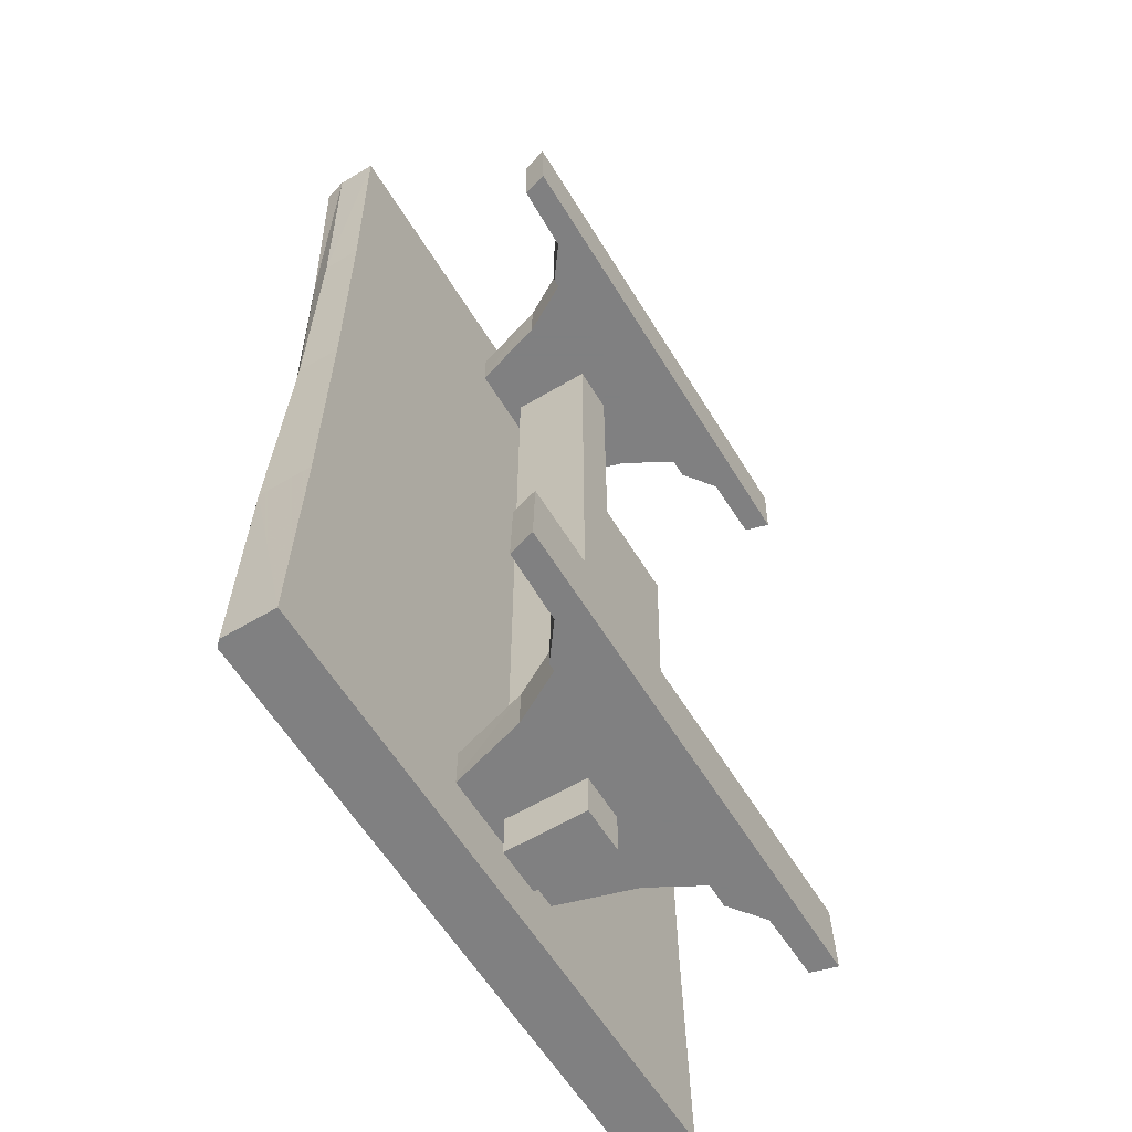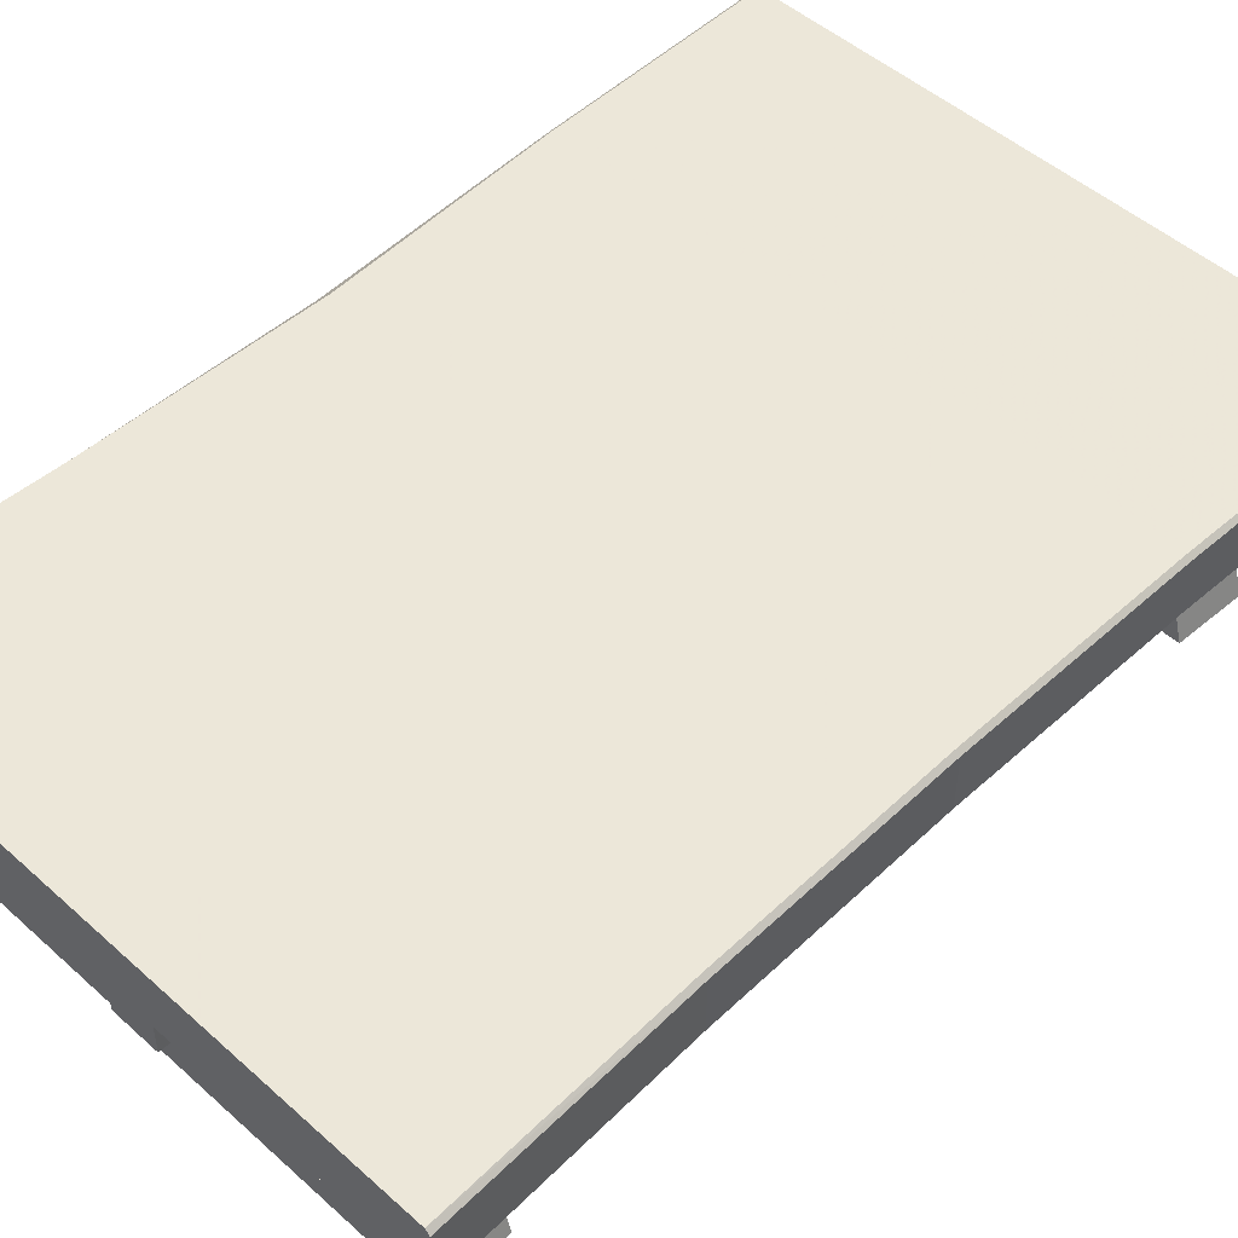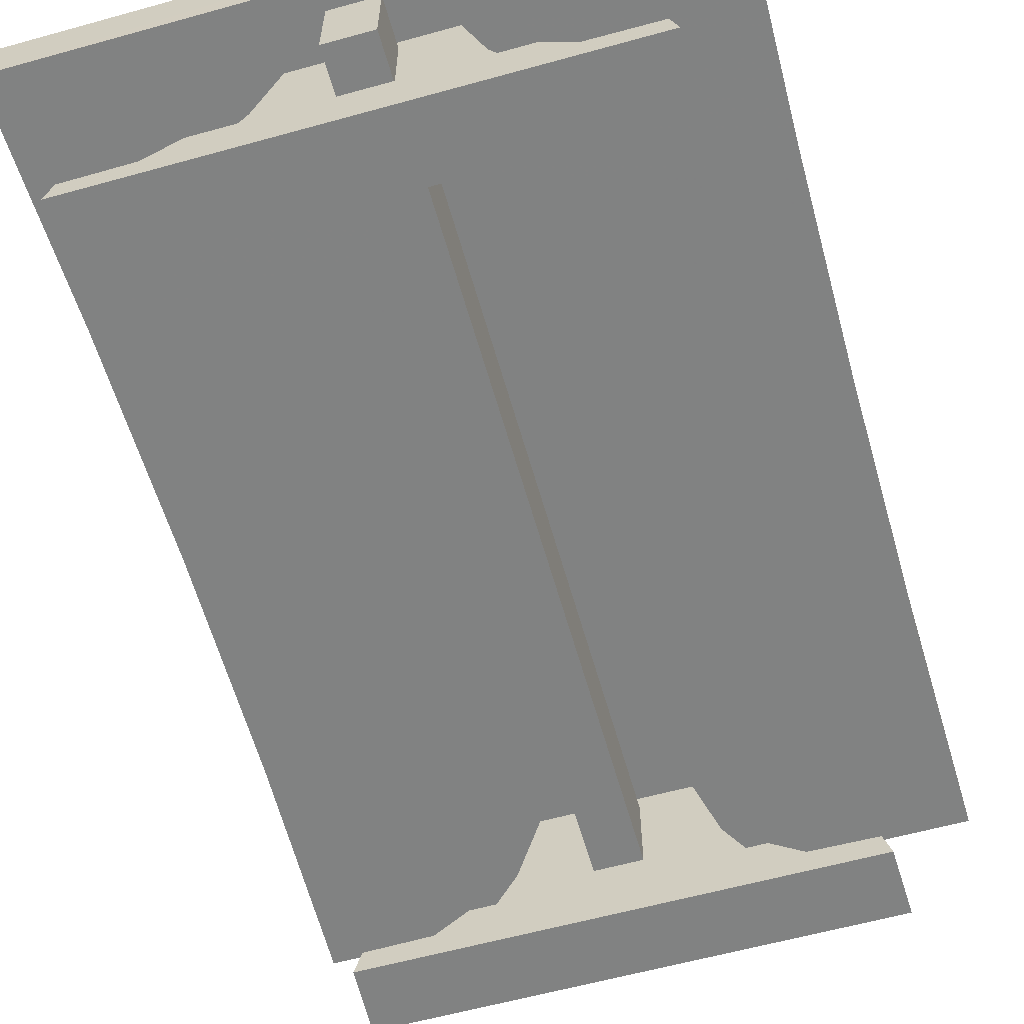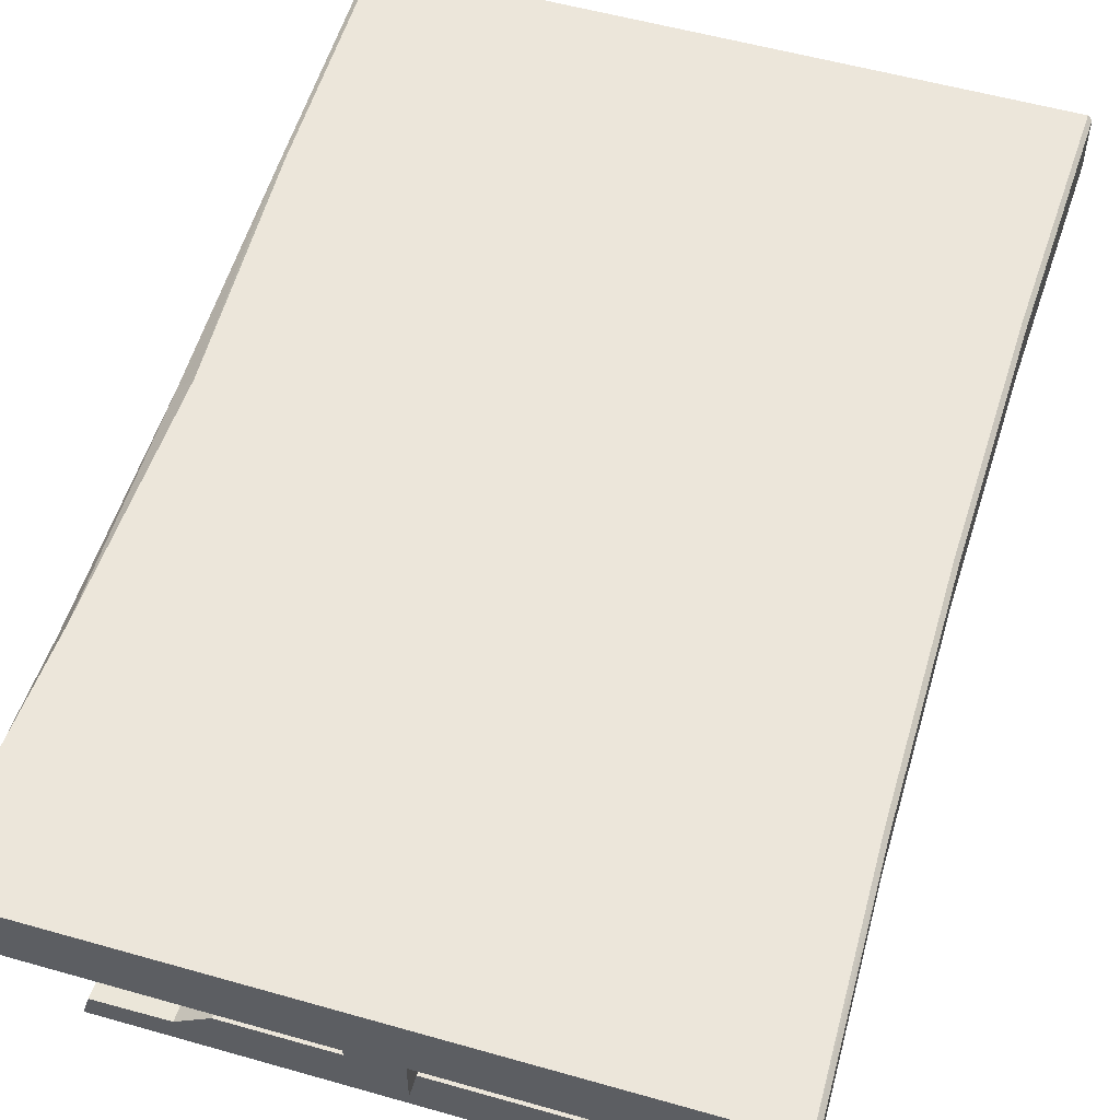
<metadata>
{"format":"obj","ext":"obj","renderer":"f3d","projection":"perspective","resolution":1024,"background":"white","views":[{"elev":-60.0,"azim":-58.7,"up":"+Z"},{"elev":49.6,"azim":44.5,"up":"+Y"},{"elev":-60.6,"azim":-164.2,"up":"+Y"},{"elev":54.5,"azim":16.8,"up":"+Y"}]}
</metadata>
<code>
v -45.62 6.886 109.4
v -65.15 -0.04379 109.4
v -0.5387 -0.04379 109.4
v -64.61 -0.04379 91.3
v -45.23 6.886 91.3
v -0.6961 -0.04379 91.3
v -63.25 6.496 109.4
v -65.15 -0.04379 109.4
v -45.62 6.886 109.4
v -64.61 -0.04379 91.3
v -62.72 6.496 91.3
v -45.23 6.886 91.3
v -0.5711 13.37 105.9
v -19.08 50.27 105.9
v -25.94 27.5 105.9
v -25.94 27.5 105.9
v -33.84 13.37 105.9
v -0.5711 13.37 105.9
v 44.52 6.886 109.4
v -0.5387 -0.04379 109.4
v 64.02 -0.04379 109.4
v 63.15 -0.04379 91.3
v -0.6961 -0.04379 91.3
v 43.8 6.886 91.3
v 44.52 6.886 109.4
v 64.02 -0.04379 109.4
v 62.13 6.496 109.4
v 63.15 -0.04379 91.3
v 43.8 6.886 91.3
v 61.27 6.496 91.3
v -0.5711 13.37 105.9
v 24.79 27.5 105.9
v 17.93 50.27 105.9
v 24.79 27.5 105.9
v -0.5711 13.37 105.9
v 32.68 13.37 105.9
v 44.52 6.886 -109.5
v 64.02 -0.04379 -109.5
v -0.5386 -0.04379 -109.5
v 63.15 -0.04379 -91.42
v 43.8 6.886 -91.42
v -0.6961 -0.04379 -91.42
v 62.13 6.496 -109.5
v 64.02 -0.04379 -109.5
v 44.52 6.886 -109.5
v 63.15 -0.04379 -91.42
v 61.27 6.496 -91.42
v 43.8 6.886 -91.42
v -0.5711 13.37 -106
v 17.93 50.27 -106
v 24.79 27.5 -106
v 24.79 27.5 -106
v 32.68 13.37 -106
v -0.5711 13.37 -106
v -45.62 6.886 -109.5
v -0.5386 -0.04379 -109.5
v -65.15 -0.04379 -109.5
v -64.61 -0.04379 -91.42
v -0.6961 -0.04379 -91.42
v -45.23 6.886 -91.42
v -45.62 6.886 -109.5
v -65.15 -0.04379 -109.5
v -63.25 6.496 -109.5
v -64.61 -0.04379 -91.42
v -45.23 6.886 -91.42
v -62.72 6.496 -91.42
v -0.5711 13.37 -106
v -25.94 27.5 -106
v -19.08 50.27 -106
v -25.94 27.5 -106
v -0.5711 13.37 -106
v -33.84 13.37 -106
v -19.08 50.27 105.9
v -0.5711 13.37 105.9
v -0.5711 50.27 105.9
v -0.5711 50.27 105.9
v -0.5711 13.37 105.9
v 17.93 50.27 105.9
v 17.93 50.27 -106
v -0.5711 13.37 -106
v -0.5711 50.27 -106
v -0.5711 50.27 -106
v -0.5711 13.37 -106
v -19.08 50.27 -106
v -82.94 47.14 123.4
v -81.41 62.69 123.4
v -82.92 57.08 123.4
v 81.05 47.15 -123
v 79.98 62.69 -123
v 81.04 61.61 -123
v 81.08 47.14 123.4
v 81.1 61.49 123.4
v 80 62.69 123.4
v 5.673 43.41 117.7
v -6.495 43.41 -117.7
v -6.495 43.41 117.7
v -6.495 43.41 -117.7
v 5.673 43.41 117.7
v 5.673 43.41 -117.7
v -6.495 43.41 117.7
v 5.673 22.48 117.7
v 5.673 43.41 117.7
v 5.673 22.48 117.7
v -6.495 43.41 117.7
v -6.495 22.48 117.7
v 5.673 43.41 117.7
v 5.673 22.48 -117.7
v 5.673 43.41 -117.7
v 5.673 22.48 -117.7
v 5.673 43.41 117.7
v 5.673 22.48 117.7
v -6.495 22.48 -117.7
v 5.673 43.41 -117.7
v 5.673 22.48 -117.7
v 5.673 43.41 -117.7
v -6.495 22.48 -117.7
v -6.495 43.41 -117.7
v -6.495 22.48 117.7
v -6.495 43.41 -117.7
v -6.495 22.48 -117.7
v -6.495 43.41 -117.7
v -6.495 22.48 117.7
v -6.495 43.41 117.7
v -0.5386 13.37 109.4
v -36.75 13.37 91.3
v -37.05 13.37 109.4
v -36.75 13.37 91.3
v -0.5386 13.37 109.4
v -0.6961 13.37 91.3
v -37.05 13.37 109.4
v -45.23 6.886 91.3
v -45.62 6.886 109.4
v -45.23 6.886 91.3
v -37.05 13.37 109.4
v -36.75 13.37 91.3
v -45.62 6.886 109.4
v -62.72 6.496 91.3
v -63.25 6.496 109.4
v -62.72 6.496 91.3
v -45.62 6.886 109.4
v -45.23 6.886 91.3
v -65.15 -0.04379 109.4
v -62.72 6.496 91.3
v -64.61 -0.04379 91.3
v -62.72 6.496 91.3
v -65.15 -0.04379 109.4
v -63.25 6.496 109.4
v -36.75 13.37 91.3
v -0.6961 -0.04379 91.3
v -45.23 6.886 91.3
v -0.6961 -0.04379 91.3
v -36.75 13.37 91.3
v -0.6961 13.37 91.3
v -37.05 13.37 109.4
v -0.5387 -0.04379 109.4
v -0.5386 13.37 109.4
v -0.5387 -0.04379 109.4
v -37.05 13.37 109.4
v -45.62 6.886 109.4
v -19.02 50.27 94.86
v -25.94 27.5 105.9
v -19.08 50.27 105.9
v -25.94 27.5 105.9
v -19.02 50.27 94.86
v -25.83 27.5 94.86
v -25.94 27.5 105.9
v -33.68 13.37 94.86
v -33.84 13.37 105.9
v -33.68 13.37 94.86
v -25.94 27.5 105.9
v -25.83 27.5 94.86
v -0.5386 13.37 109.4
v 35.33 13.37 91.3
v -0.6961 13.37 91.3
v 35.33 13.37 91.3
v -0.5386 13.37 109.4
v 35.96 13.37 109.4
v 44.52 6.886 109.4
v 43.8 6.886 91.3
v 35.96 13.37 109.4
v 35.96 13.37 109.4
v 43.8 6.886 91.3
v 35.33 13.37 91.3
v 44.52 6.886 109.4
v 61.27 6.496 91.3
v 43.8 6.886 91.3
v 61.27 6.496 91.3
v 44.52 6.886 109.4
v 62.13 6.496 109.4
v 64.02 -0.04379 109.4
v 61.27 6.496 91.3
v 62.13 6.496 109.4
v 61.27 6.496 91.3
v 64.02 -0.04379 109.4
v 63.15 -0.04379 91.3
v -0.6961 13.37 91.3
v 35.33 13.37 91.3
v -0.6961 -0.04379 91.3
v 43.8 6.886 91.3
v -0.6961 -0.04379 91.3
v 35.33 13.37 91.3
v -0.5387 -0.04379 109.4
v 35.96 13.37 109.4
v -0.5386 13.37 109.4
v 35.96 13.37 109.4
v -0.5387 -0.04379 109.4
v 44.52 6.886 109.4
v 24.49 27.5 94.86
v 17.93 50.27 105.9
v 24.79 27.5 105.9
v 17.93 50.27 105.9
v 24.49 27.5 94.86
v 17.69 50.27 94.86
v 32.68 13.37 105.9
v 24.49 27.5 94.86
v 24.79 27.5 105.9
v 24.49 27.5 94.86
v 32.68 13.37 105.9
v 32.32 13.37 94.86
v 35.33 13.37 -91.42
v -0.5386 13.37 -109.5
v -0.6961 13.37 -91.42
v -0.5386 13.37 -109.5
v 35.33 13.37 -91.42
v 35.96 13.37 -109.5
v 35.96 13.37 -109.5
v 35.33 13.37 -91.42
v 43.8 6.886 -91.42
v 43.8 6.886 -91.42
v 44.52 6.886 -109.5
v 35.96 13.37 -109.5
v 43.8 6.886 -91.42
v 61.27 6.496 -91.42
v 44.52 6.886 -109.5
v 61.27 6.496 -91.42
v 62.13 6.496 -109.5
v 44.52 6.886 -109.5
v 63.15 -0.04379 -91.42
v 62.13 6.496 -109.5
v 61.27 6.496 -91.42
v 62.13 6.496 -109.5
v 63.15 -0.04379 -91.42
v 64.02 -0.04379 -109.5
v 35.33 13.37 -91.42
v -0.6961 13.37 -91.42
v -0.6961 -0.04379 -91.42
v -0.6961 -0.04379 -91.42
v 43.8 6.886 -91.42
v 35.33 13.37 -91.42
v -0.5386 -0.04379 -109.5
v 35.96 13.37 -109.5
v 44.52 6.886 -109.5
v 35.96 13.37 -109.5
v -0.5386 -0.04379 -109.5
v -0.5386 13.37 -109.5
v 24.49 27.5 -94.99
v 17.93 50.27 -106
v 17.69 50.27 -94.99
v 17.93 50.27 -106
v 24.49 27.5 -94.99
v 24.79 27.5 -106
v 32.32 13.37 -94.99
v 24.79 27.5 -106
v 24.49 27.5 -94.99
v 24.79 27.5 -106
v 32.32 13.37 -94.99
v 32.68 13.37 -106
v -0.5386 13.37 -109.5
v -36.75 13.37 -91.42
v -0.6961 13.37 -91.42
v -36.75 13.37 -91.42
v -0.5386 13.37 -109.5
v -37.05 13.37 -109.5
v -36.75 13.37 -91.42
v -37.05 13.37 -109.5
v -45.23 6.886 -91.42
v -45.23 6.886 -91.42
v -37.05 13.37 -109.5
v -45.62 6.886 -109.5
v -62.72 6.496 -91.42
v -45.62 6.886 -109.5
v -63.25 6.496 -109.5
v -45.62 6.886 -109.5
v -62.72 6.496 -91.42
v -45.23 6.886 -91.42
v -62.72 6.496 -91.42
v -63.25 6.496 -109.5
v -64.61 -0.04379 -91.42
v -64.61 -0.04379 -91.42
v -63.25 6.496 -109.5
v -65.15 -0.04379 -109.5
v -36.75 13.37 -91.42
v -0.6961 -0.04379 -91.42
v -0.6961 13.37 -91.42
v -45.23 6.886 -91.42
v -0.6961 -0.04379 -91.42
v -36.75 13.37 -91.42
v -37.05 13.37 -109.5
v -0.5386 -0.04379 -109.5
v -45.62 6.886 -109.5
v -0.5386 -0.04379 -109.5
v -37.05 13.37 -109.5
v -0.5386 13.37 -109.5
v -25.83 27.5 -94.99
v -19.02 50.27 -94.99
v -19.08 50.27 -106
v -25.83 27.5 -94.99
v -19.08 50.27 -106
v -25.94 27.5 -106
v -33.68 13.37 -94.99
v -25.83 27.5 -94.99
v -33.84 13.37 -106
v -25.83 27.5 -94.99
v -25.94 27.5 -106
v -33.84 13.37 -106
v -6.495 22.48 117.7
v 5.673 22.48 -117.7
v 5.673 22.48 117.7
v 5.673 22.48 -117.7
v -6.495 22.48 117.7
v -6.495 22.48 -117.7
v -81.41 62.69 123.4
v -78.54 62.69 61.85
v -82.92 57.08 123.4
v -82.92 57.08 123.4
v -78.54 62.69 61.85
v -81.67 56.71 61.85
v -81.41 62.69 123.4
v 81.08 47.14 123.4
v 80 62.69 123.4
v 81.08 47.14 123.4
v -81.41 62.69 123.4
v -82.94 47.14 123.4
v 79.12 47.14 -61.37
v -82.92 47.17 -122.9
v 81.05 47.15 -123
v -82.92 47.17 -122.9
v 79.12 47.14 -61.37
v -81.64 47.15 -61.37
v 78.44 47.15 0.2401
v -81.64 47.15 -61.37
v 79.12 47.14 -61.37
v -81.64 47.15 -61.37
v 78.44 47.15 0.2401
v -81.21 47.16 0.2401
v -81.21 47.16 0.2401
v 78.44 47.15 0.2401
v -81.63 47.15 61.85
v 79.08 47.15 61.85
v -81.63 47.15 61.85
v 78.44 47.15 0.2401
v 79.08 47.15 61.85
v -82.94 47.14 123.4
v -81.63 47.15 61.85
v -82.94 47.14 123.4
v 79.08 47.15 61.85
v 81.08 47.14 123.4
v -82.92 47.17 -122.9
v -82.91 61.22 -123
v -81.44 62.69 -123
v -81.44 62.69 -123
v 81.05 47.15 -123
v -82.92 47.17 -122.9
v 81.05 47.15 -123
v -81.44 62.69 -123
v 79.98 62.69 -123
v -0.6666 13.37 94.86
v -33.68 13.37 94.86
v -25.83 27.5 94.86
v -19.02 50.27 94.86
v -0.6666 13.37 94.86
v -25.83 27.5 94.86
v -0.6666 50.27 94.86
v -0.6666 13.37 94.86
v -19.02 50.27 94.86
v -0.6666 13.37 94.86
v 24.49 27.5 94.86
v 32.32 13.37 94.86
v 17.69 50.27 94.86
v 24.49 27.5 94.86
v -0.6666 13.37 94.86
v 17.69 50.27 94.86
v -0.6666 13.37 94.86
v -0.6666 50.27 94.86
v -0.6666 13.37 -94.99
v 32.32 13.37 -94.99
v 24.49 27.5 -94.99
v 17.69 50.27 -94.99
v -0.6666 13.37 -94.99
v 24.49 27.5 -94.99
v -0.6666 50.27 -94.99
v -0.6666 13.37 -94.99
v 17.69 50.27 -94.99
v -0.6666 13.37 -94.99
v -25.83 27.5 -94.99
v -33.68 13.37 -94.99
v -19.02 50.27 -94.99
v -25.83 27.5 -94.99
v -0.6666 13.37 -94.99
v -19.02 50.27 -94.99
v -0.6666 13.37 -94.99
v -0.6666 50.27 -94.99
v 80 62.69 123.4
v -78.54 62.69 61.85
v -81.41 62.69 123.4
v -78.54 62.69 61.85
v 80 62.69 123.4
v 78.04 62.69 61.85
v -78.54 62.69 61.85
v 78.04 62.69 61.85
v -77.09 62.69 0.2401
v 77.39 62.69 0.2402
v -77.09 62.69 0.2401
v 78.04 62.69 61.85
v 78.03 62.69 -61.37
v -77.09 62.69 0.2401
v 77.39 62.69 0.2402
v -77.09 62.69 0.2401
v 78.03 62.69 -61.37
v -80.23 62.69 -61.37
v -80.23 62.69 -61.37
v 78.03 62.69 -61.37
v -81.44 62.69 -123
v 79.98 62.69 -123
v -81.44 62.69 -123
v 78.03 62.69 -61.37
v 79.08 47.15 61.85
v 81.1 61.49 123.4
v 81.08 47.14 123.4
v 81.1 61.49 123.4
v 79.08 47.15 61.85
v 79.14 61.58 61.85
v 78.44 47.15 0.2401
v 79.14 61.58 61.85
v 79.08 47.15 61.85
v 79.14 61.58 61.85
v 78.44 47.15 0.2401
v 78.49 61.58 0.2402
v 79.13 61.58 -61.37
v 78.49 61.58 0.2402
v 78.44 47.15 0.2401
v 78.44 47.15 0.2401
v 79.12 47.14 -61.37
v 79.13 61.58 -61.37
v 81.05 47.15 -123
v 79.13 61.58 -61.37
v 79.12 47.14 -61.37
v 79.13 61.58 -61.37
v 81.05 47.15 -123
v 81.04 61.61 -123
v -81.67 61.24 -61.37
v -82.91 61.22 -123
v -82.92 47.17 -122.9
v -82.92 47.17 -122.9
v -81.64 47.15 -61.37
v -81.67 61.24 -61.37
v -81.64 47.15 -61.37
v -81.26 58.24 0.2401
v -81.67 61.24 -61.37
v -81.26 58.24 0.2401
v -81.64 47.15 -61.37
v -81.21 47.16 0.2401
v -81.21 47.16 0.2401
v -81.67 56.71 61.85
v -81.26 58.24 0.2401
v -81.67 56.71 61.85
v -81.21 47.16 0.2401
v -81.63 47.15 61.85
v -82.94 47.14 123.4
v -81.67 56.71 61.85
v -81.63 47.15 61.85
v -81.67 56.71 61.85
v -82.94 47.14 123.4
v -82.92 57.08 123.4
v -78.54 62.69 61.85
v -81.26 58.24 0.2401
v -81.67 56.71 61.85
v -81.26 58.24 0.2401
v -78.54 62.69 61.85
v -77.09 62.69 0.2401
v -77.09 62.69 0.2401
v -81.67 61.24 -61.37
v -81.26 58.24 0.2401
v -81.67 61.24 -61.37
v -77.09 62.69 0.2401
v -80.23 62.69 -61.37
v -80.23 62.69 -61.37
v -81.44 62.69 -123
v -81.67 61.24 -61.37
v -81.67 61.24 -61.37
v -81.44 62.69 -123
v -82.91 61.22 -123
v 81.1 61.49 123.4
v 79.14 61.58 61.85
v 80 62.69 123.4
v 80 62.69 123.4
v 79.14 61.58 61.85
v 78.04 62.69 61.85
v 79.14 61.58 61.85
v 78.49 61.58 0.2402
v 78.04 62.69 61.85
v 78.04 62.69 61.85
v 78.49 61.58 0.2402
v 77.39 62.69 0.2402
v 78.49 61.58 0.2402
v 78.03 62.69 -61.37
v 77.39 62.69 0.2402
v 78.03 62.69 -61.37
v 78.49 61.58 0.2402
v 79.13 61.58 -61.37
v 79.13 61.58 -61.37
v 81.04 61.61 -123
v 78.03 62.69 -61.37
v 78.03 62.69 -61.37
v 81.04 61.61 -123
v 79.98 62.69 -123
v -0.5386 -0.04379 -109.5
v -64.61 -0.04379 -91.42
v -65.15 -0.04379 -109.5
v -64.61 -0.04379 -91.42
v -0.5386 -0.04379 -109.5
v -0.6961 -0.04379 -91.42
v 63.15 -0.04379 -91.42
v -0.6961 -0.04379 -91.42
v -0.5386 -0.04379 -109.5
v 63.15 -0.04379 -91.42
v -0.5386 -0.04379 -109.5
v 64.02 -0.04379 -109.5
v -0.5387 -0.04379 109.4
v 63.15 -0.04379 91.3
v 64.02 -0.04379 109.4
v 63.15 -0.04379 91.3
v -0.5387 -0.04379 109.4
v -0.6961 -0.04379 91.3
v -0.5387 -0.04379 109.4
v -64.61 -0.04379 91.3
v -0.6961 -0.04379 91.3
v -0.5387 -0.04379 109.4
v -65.15 -0.04379 109.4
v -64.61 -0.04379 91.3
g UnrealEdObject
f 1 2 3
f 4 5 6
f 7 8 9
f 10 11 12
f 13 14 15
f 16 17 18
f 19 20 21
f 22 23 24
f 25 26 27
f 28 29 30
f 31 32 33
f 34 35 36
f 37 38 39
f 40 41 42
f 43 44 45
f 46 47 48
f 49 50 51
f 52 53 54
f 55 56 57
f 58 59 60
f 61 62 63
f 64 65 66
f 67 68 69
f 70 71 72
f 73 74 75
f 76 77 78
f 79 80 81
f 82 83 84
f 85 86 87
f 88 89 90
f 91 92 93
f 94 95 96
f 97 98 99
f 100 101 102
f 103 104 105
f 106 107 108
f 109 110 111
f 112 113 114
f 115 116 117
f 118 119 120
f 121 122 123
f 124 125 126
f 127 128 129
f 130 131 132
f 133 134 135
f 136 137 138
f 139 140 141
f 142 143 144
f 145 146 147
f 148 149 150
f 151 152 153
f 154 155 156
f 157 158 159
f 160 161 162
f 163 164 165
f 166 167 168
f 169 170 171
f 172 173 174
f 175 176 177
f 178 179 180
f 181 182 183
f 184 185 186
f 187 188 189
f 190 191 192
f 193 194 195
f 196 197 198
f 199 200 201
f 202 203 204
f 205 206 207
f 208 209 210
f 211 212 213
f 214 215 216
f 217 218 219
f 220 221 222
f 223 224 225
f 226 227 228
f 229 230 231
f 232 233 234
f 235 236 237
f 238 239 240
f 241 242 243
f 244 245 246
f 247 248 249
f 250 251 252
f 253 254 255
f 256 257 258
f 259 260 261
f 262 263 264
f 265 266 267
f 268 269 270
f 271 272 273
f 274 275 276
f 277 278 279
f 280 281 282
f 283 284 285
f 286 287 288
f 289 290 291
f 292 293 294
f 295 296 297
f 298 299 300
f 301 302 303
f 304 305 306
f 307 308 309
f 310 311 312
f 313 314 315
f 316 317 318
f 319 320 321
f 322 323 324
f 325 326 327
f 328 329 330
f 331 332 333
f 334 335 336
f 337 338 339
f 340 341 342
f 343 344 345
f 346 347 348
f 349 350 351
f 352 353 354
f 355 356 357
f 358 359 360
f 361 362 363
f 364 365 366
f 367 368 369
f 370 371 372
f 373 374 375
f 376 377 378
f 379 380 381
f 382 383 384
f 385 386 387
f 388 389 390
f 391 392 393
f 394 395 396
f 397 398 399
f 400 401 402
f 403 404 405
f 406 407 408
f 409 410 411
f 412 413 414
f 415 416 417
f 418 419 420
f 421 422 423
f 424 425 426
f 427 428 429
f 430 431 432
f 433 434 435
f 436 437 438
f 439 440 441
f 442 443 444
f 445 446 447
f 448 449 450
f 451 452 453
f 454 455 456
f 457 458 459
f 460 461 462
f 463 464 465
f 466 467 468
f 469 470 471
f 472 473 474
f 475 476 477
f 478 479 480
f 481 482 483
f 484 485 486
f 487 488 489
f 490 491 492
f 493 494 495
f 496 497 498
f 499 500 501
f 502 503 504
f 505 506 507
f 508 509 510
f 511 512 513
f 514 515 516
f 517 518 519
f 520 521 522
f 523 524 525
f 526 527 528
f 529 530 531
f 532 533 534
f 535 536 537
f 538 539 540
g

</code>
